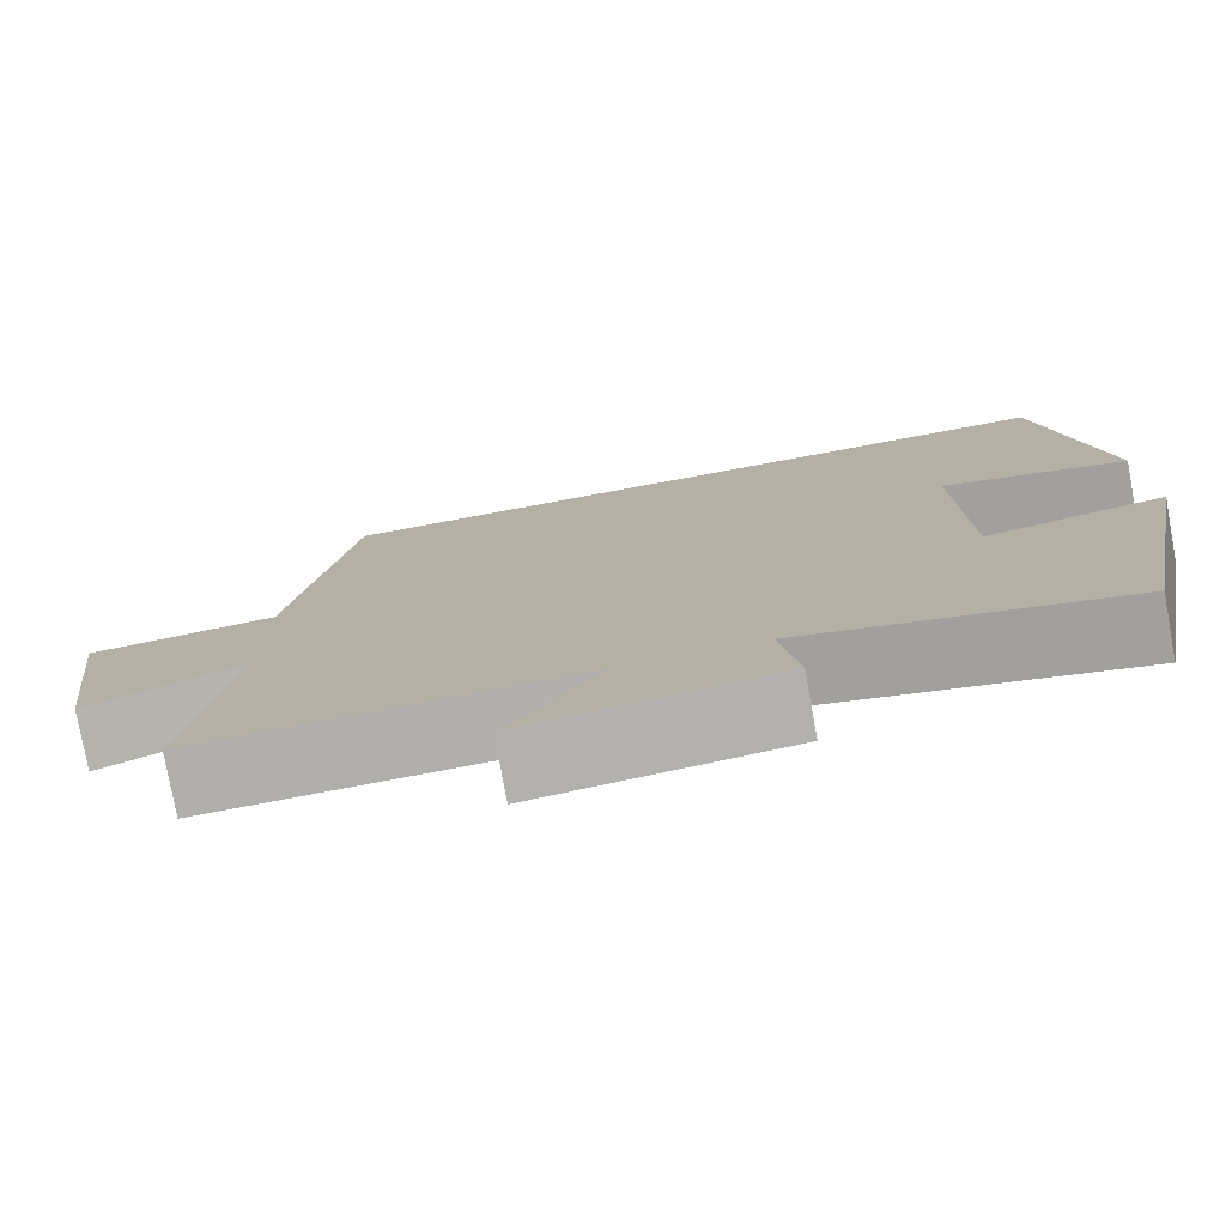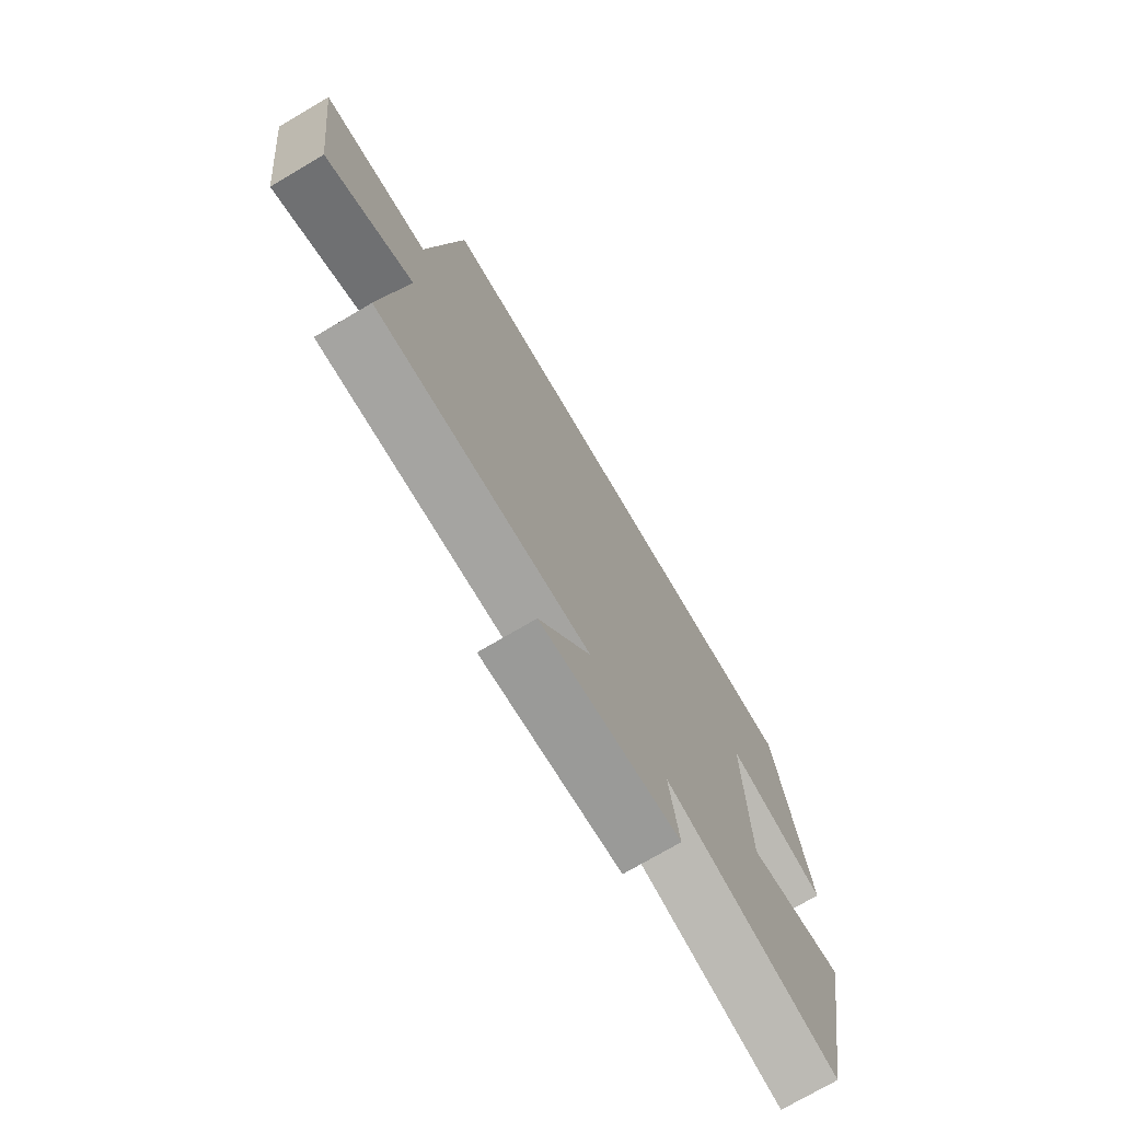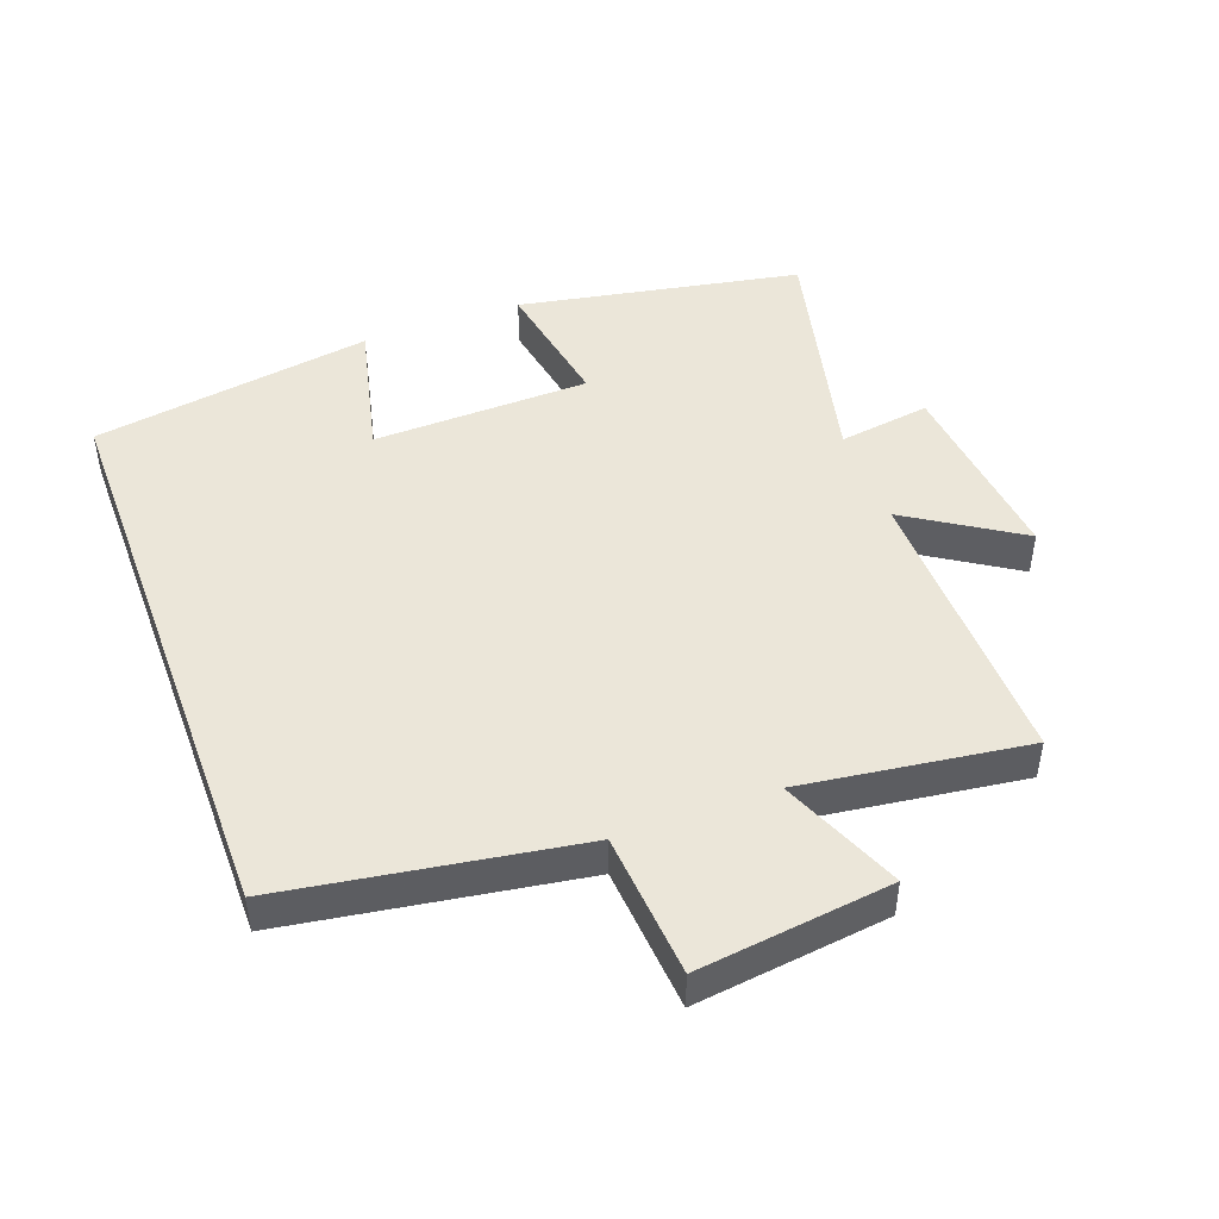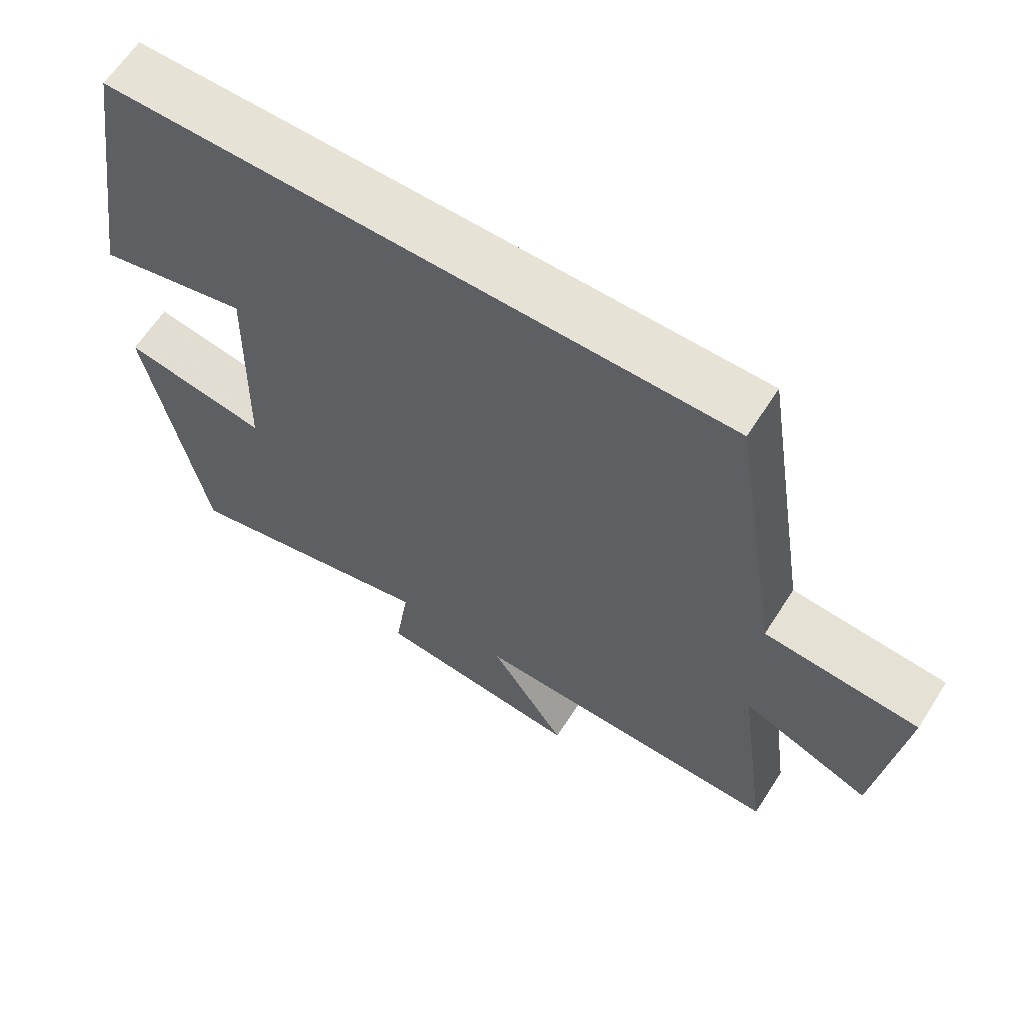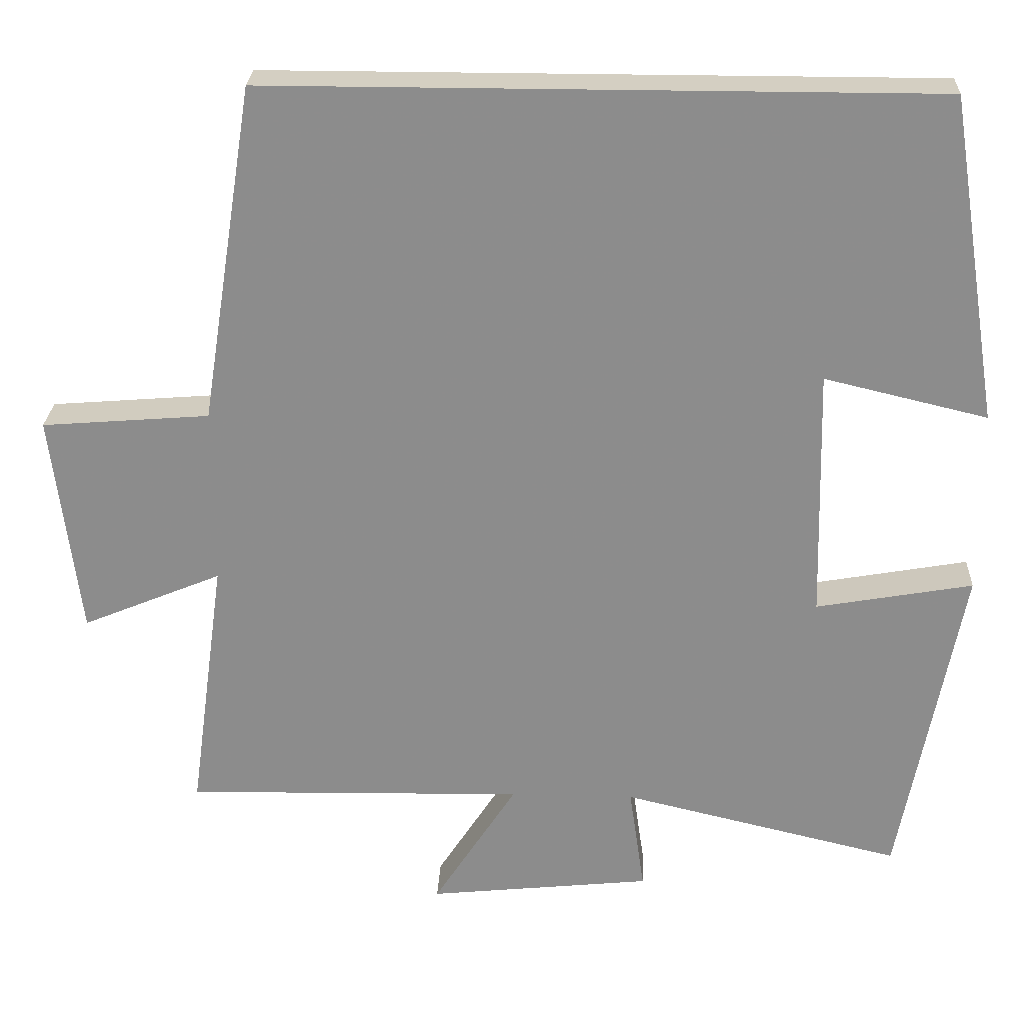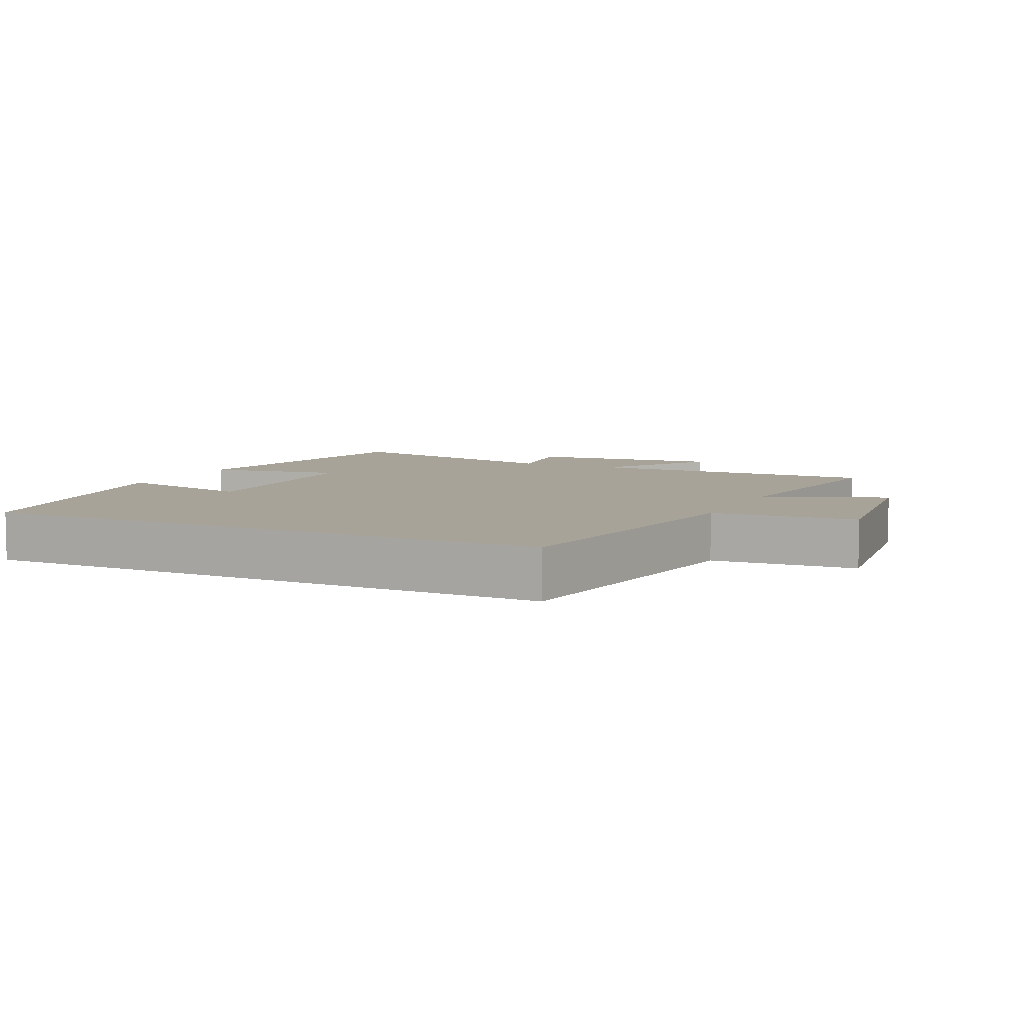
<metadata>
{"format":"obj","ext":"obj","renderer":"f3d","projection":"perspective","resolution":1024,"background":"white","views":[{"elev":-77.8,"azim":-169.6,"up":"+Z"},{"elev":-74.0,"azim":120.5,"up":"+Z"},{"elev":46.8,"azim":69.7,"up":"+Y"},{"elev":63.2,"azim":32.7,"up":"+Z"},{"elev":25.4,"azim":-177.5,"up":"+Z"},{"elev":6.9,"azim":25.6,"up":"+Y"}]}
</metadata>
<code>
v 0.431 0.07 0.5
v 0.5 0.07 0.062
v 0.717 0.07 0.045
v 0.681 0.07 -0.245
v 0.5 0.07 -0.17
v 0.546 0.07 -0.508
v 0.105 0.07 -0.5
v 0.213 0.07 -0.668
v -0.077 0.07 -0.638
v -0.057 0.07 -0.5
v -0.42 0.07 -0.586
v -0.5 0.07 -0.162
v -0.297 0.07 -0.198
v -0.289 0.07 0.128
v -0.5 0.07 0.078
v -0.433 0.07 0.5
v 0.431 0 0.5
v 0.5 0 0.062
v 0.717 0 0.045
v 0.681 0 -0.245
v 0.5 0 -0.17
v 0.546 0 -0.508
v 0.105 0 -0.5
v 0.213 0 -0.668
v -0.077 0 -0.638
v -0.057 0 -0.5
v -0.42 0 -0.586
v -0.5 0 -0.162
v -0.297 0 -0.198
v -0.289 0 0.128
v -0.5 0 0.078
v -0.433 0 0.5
f 14 15 16 1
f 13 14 1 2
f 10 11 12 13
f 10 13 2 3
f 7 8 9 10
f 7 10 3
f 5 6 7
f 5 7 3
f 3 4 5
f 17 32 31 30
f 18 17 30 29
f 29 28 27 26
f 19 18 29 26
f 26 25 24 23
f 19 26 23
f 23 22 21
f 19 23 21
f 21 20 19
f 1 17 18 2
f 2 18 19 3
f 3 19 20 4
f 4 20 21 5
f 5 21 22 6
f 6 22 23 7
f 7 23 24 8
f 8 24 25 9
f 9 25 26 10
f 10 26 27 11
f 11 27 28 12
f 12 28 29 13
f 13 29 30 14
f 14 30 31 15
f 15 31 32 16
f 16 32 17 1

</code>
